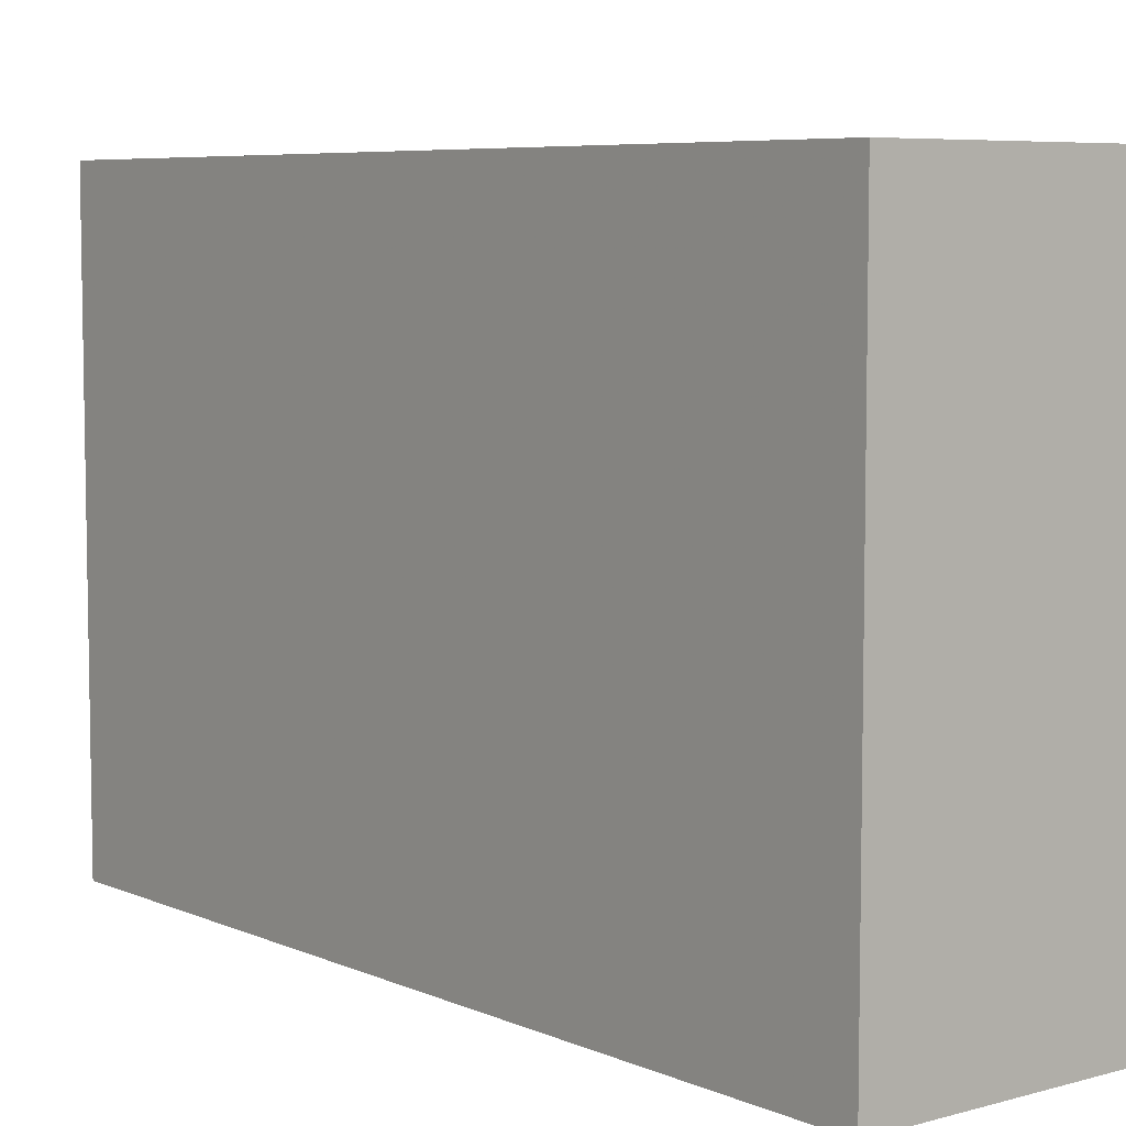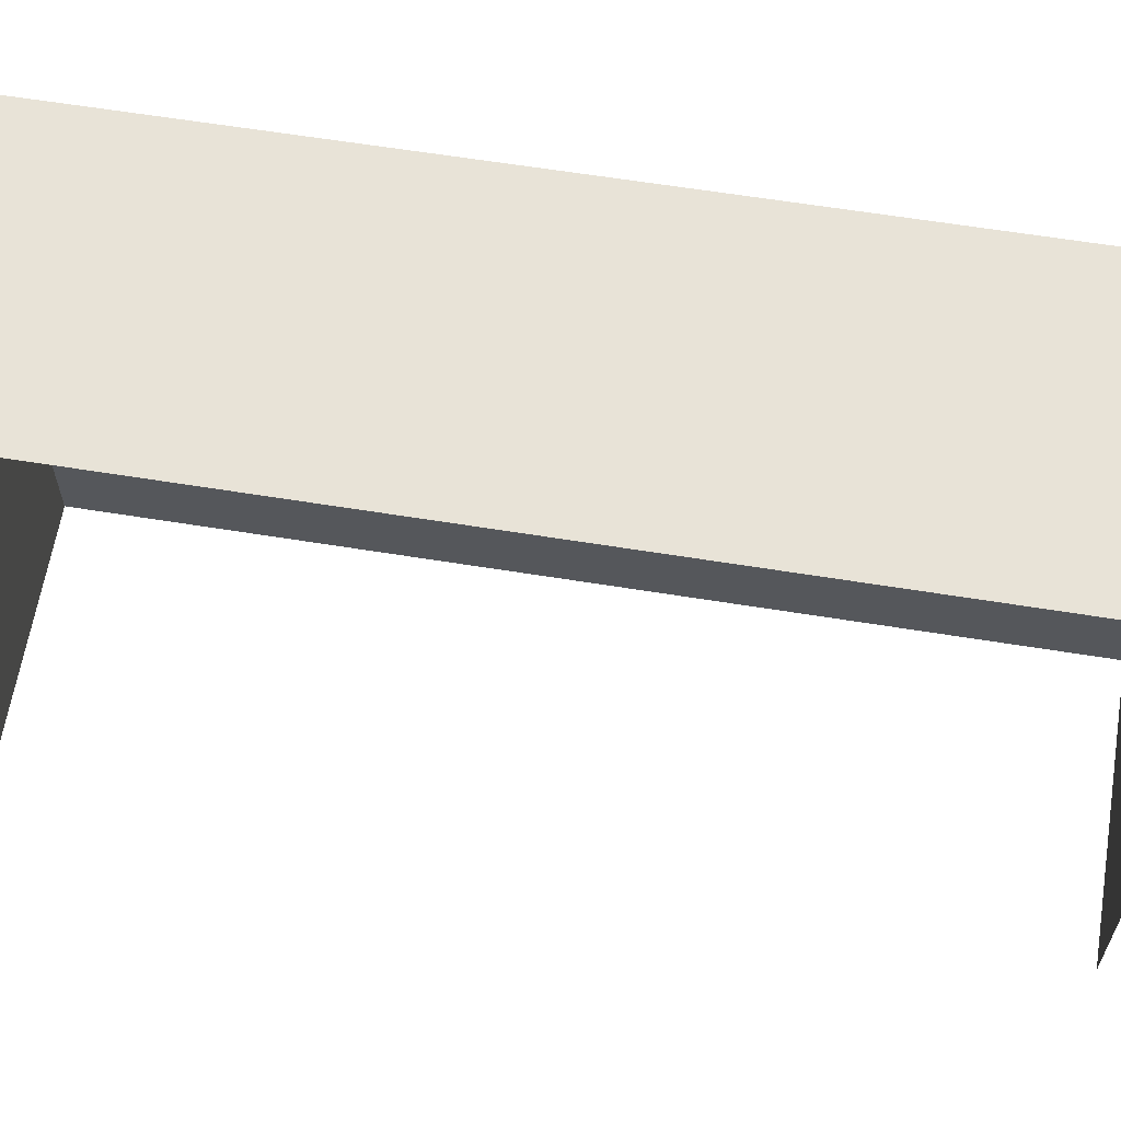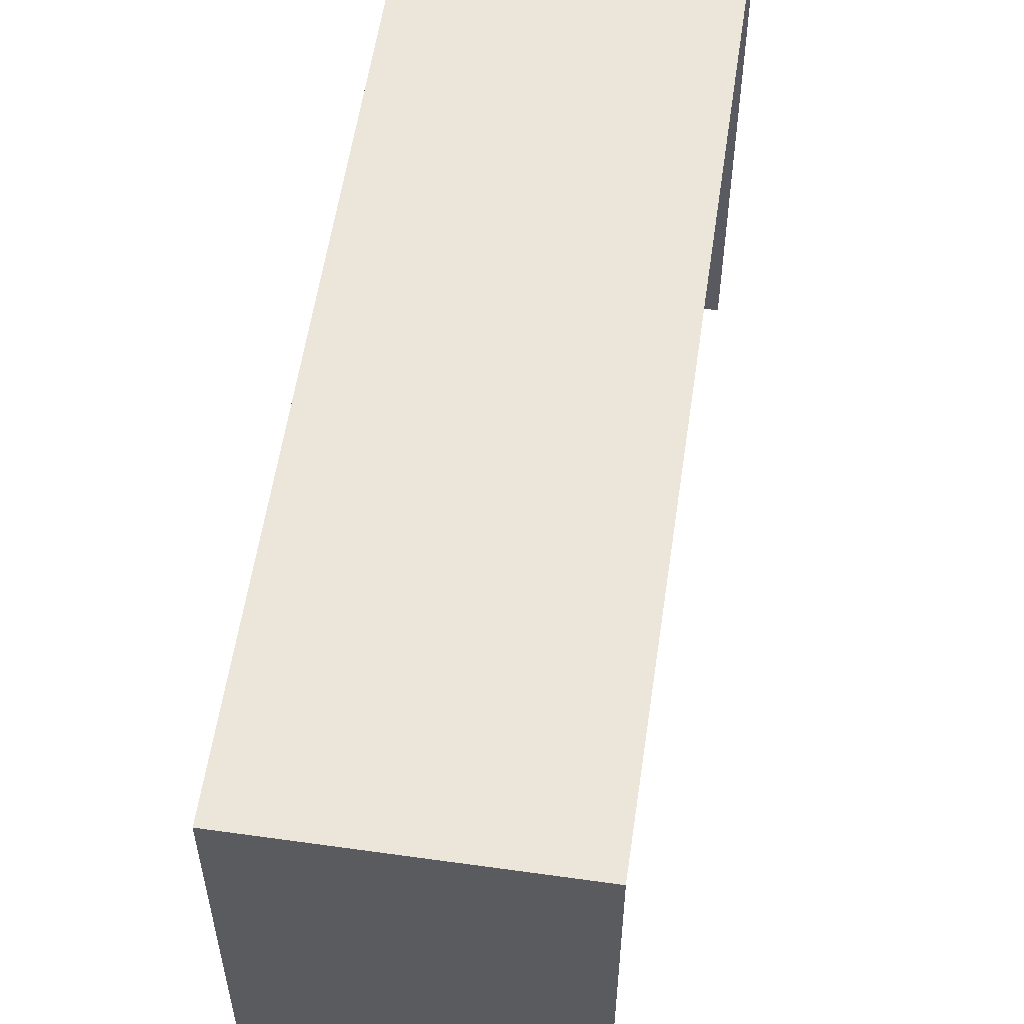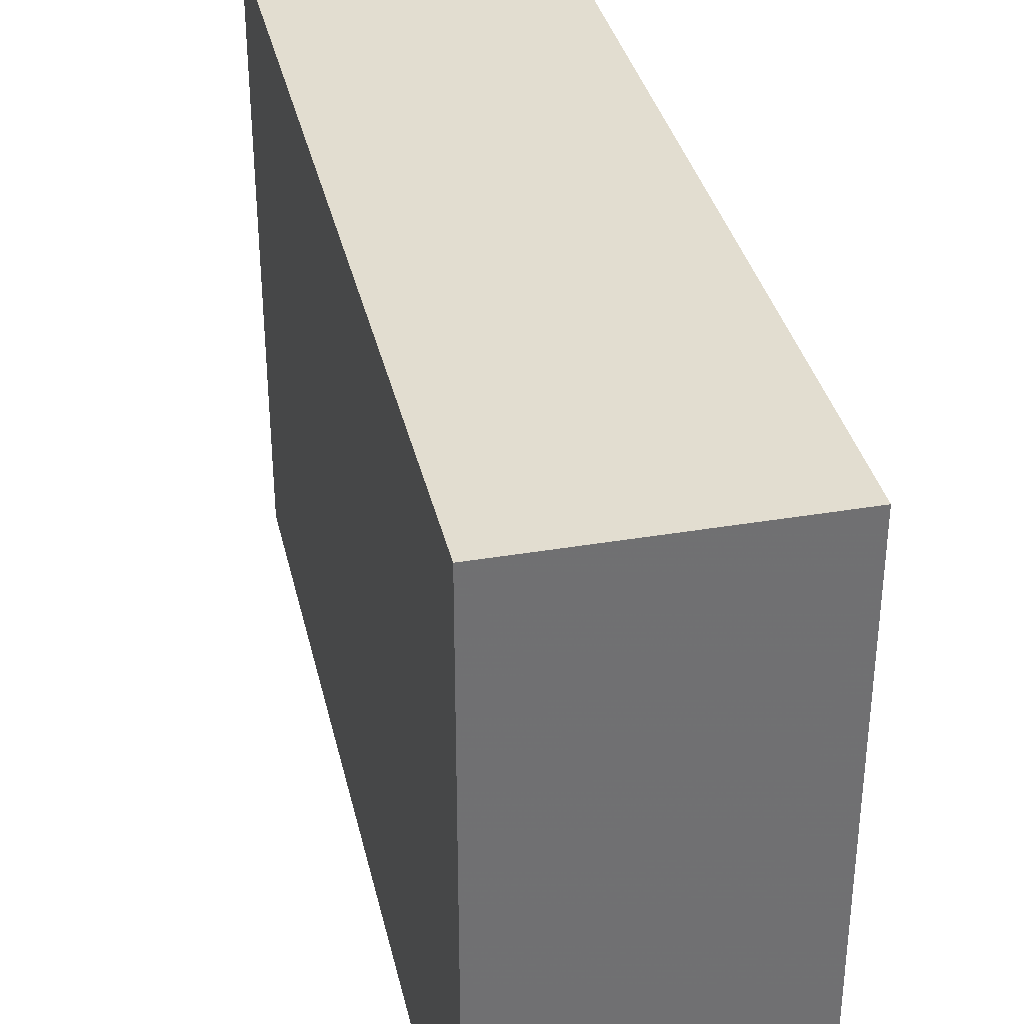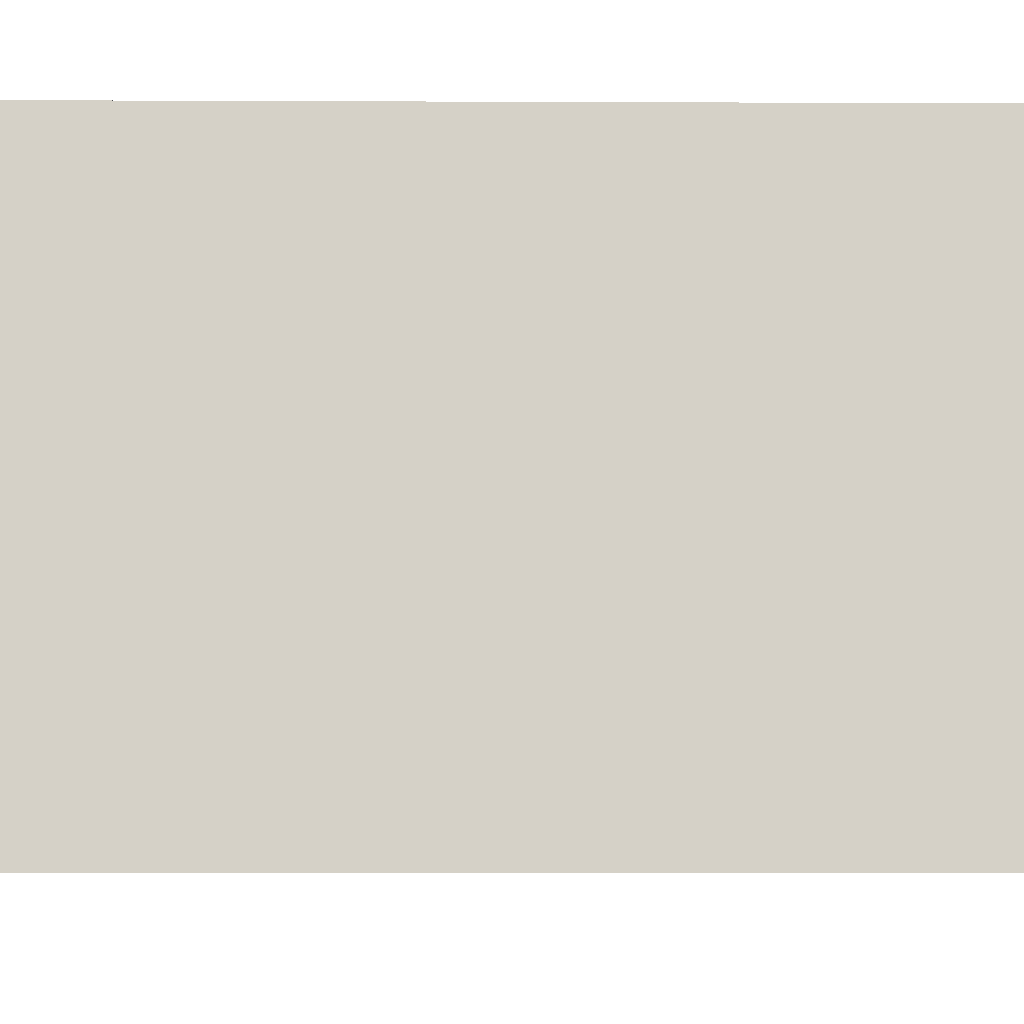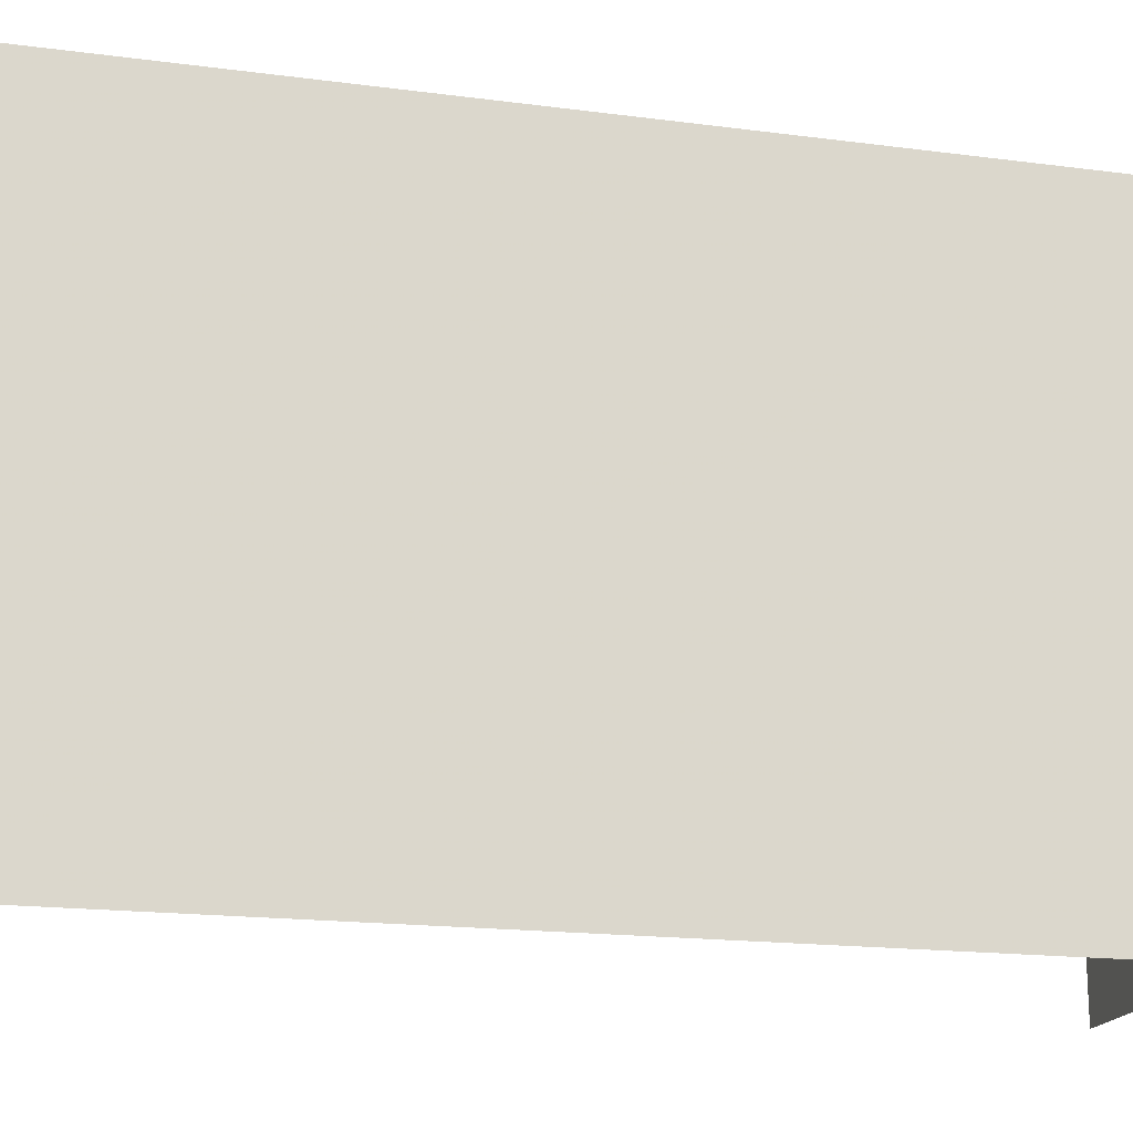
<metadata>
{"format":"obj","ext":"obj","renderer":"f3d","projection":"perspective","resolution":1024,"background":"white","views":[{"elev":6.6,"azim":139.1,"up":"+Z"},{"elev":62.4,"azim":-82.7,"up":"+Z"},{"elev":57.1,"azim":-173.7,"up":"+Z"},{"elev":35.3,"azim":165.3,"up":"+Z"},{"elev":-11.1,"azim":87.4,"up":"+Z"},{"elev":-18.0,"azim":73.6,"up":"+Z"}]}
</metadata>
<code>
v -3.721e+05 -1.045e+05 31.61
v -3.721e+05 -1.045e+05 31.61
v -3.721e+05 -1.045e+05 31.61
v -3.721e+05 -1.045e+05 31.61
v -3.721e+05 -1.045e+05 40.33
v -3.721e+05 -1.045e+05 40.33
v -3.721e+05 -1.045e+05 40.33
v -3.721e+05 -1.045e+05 40.33
f 1 2 3
f 1 4 2
f 8 4 1
f 6 8 1
f 5 6 7
f 5 8 6
f 5 2 4
f 8 5 4
f 5 3 2
f 5 7 3
f 7 1 3
f 7 6 1

</code>
